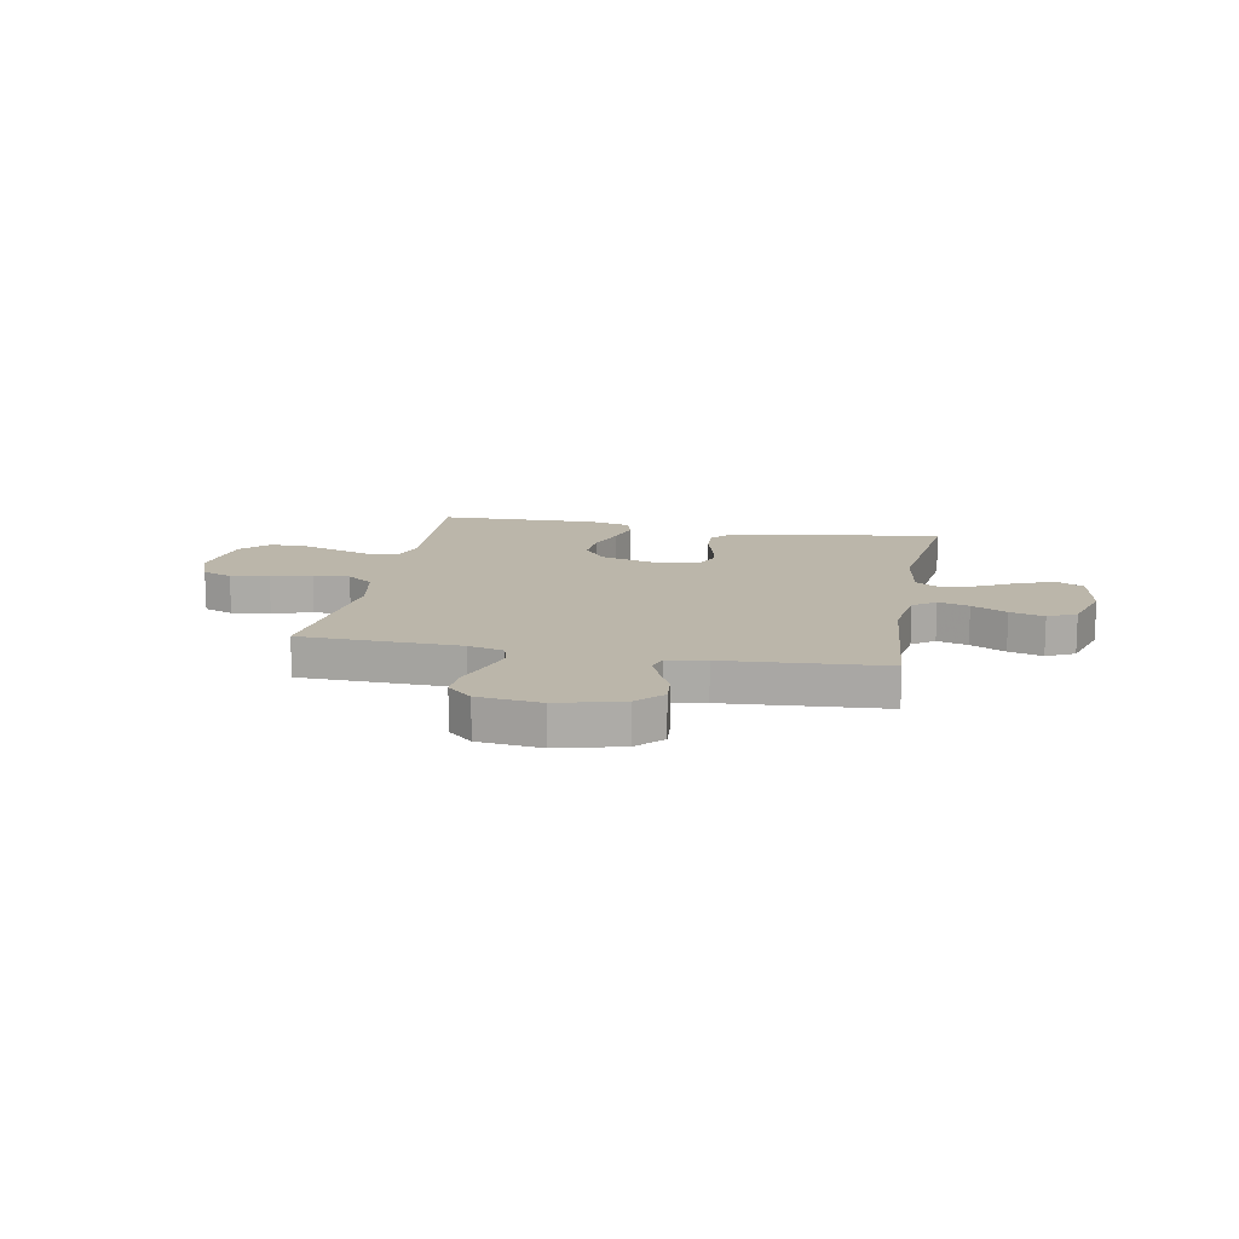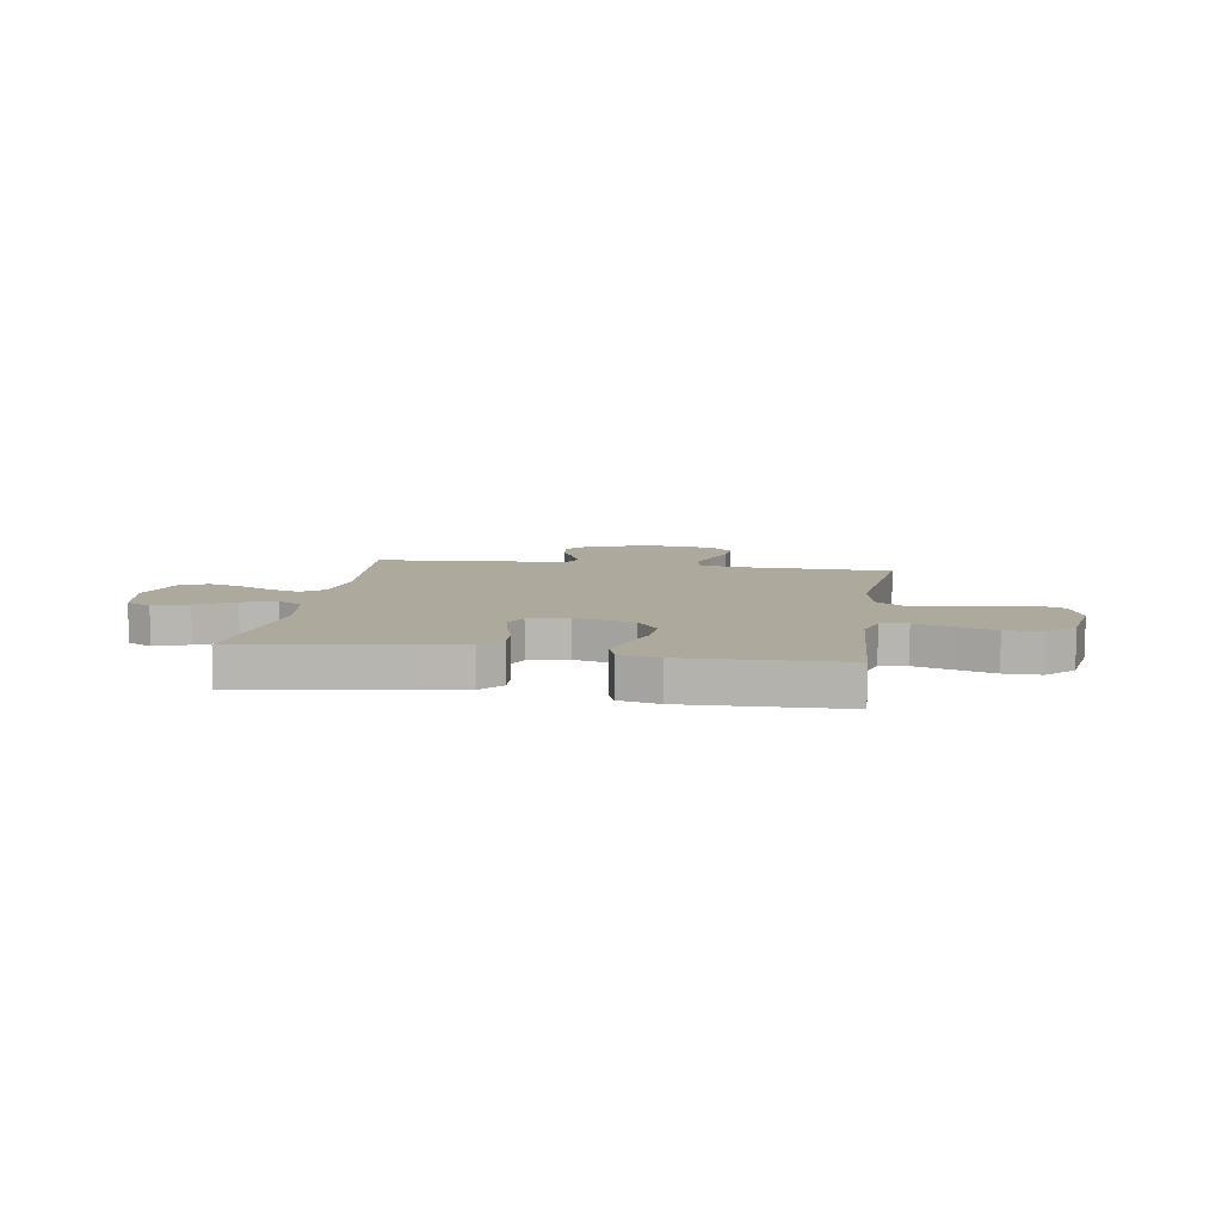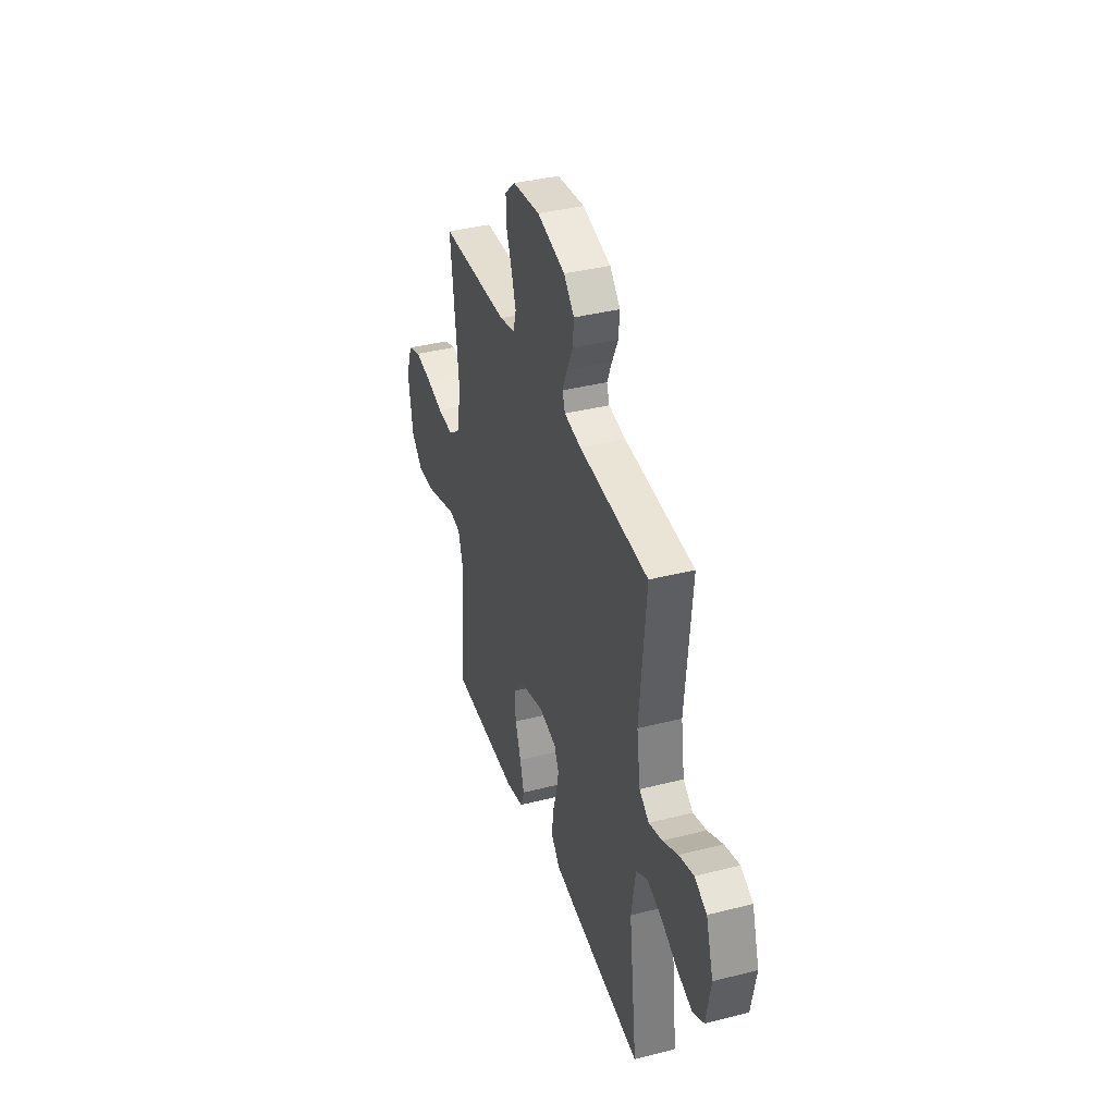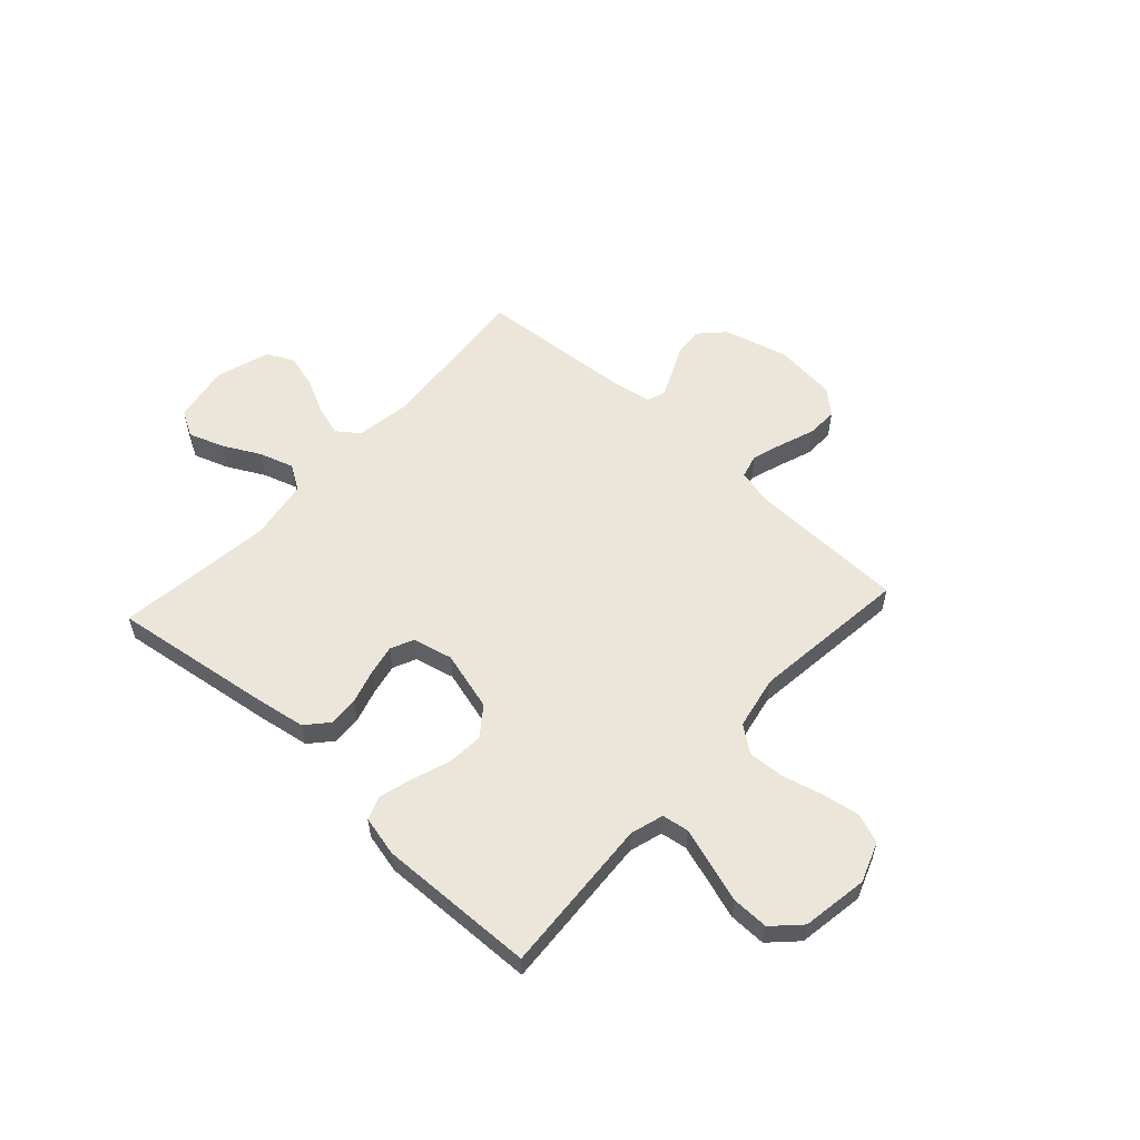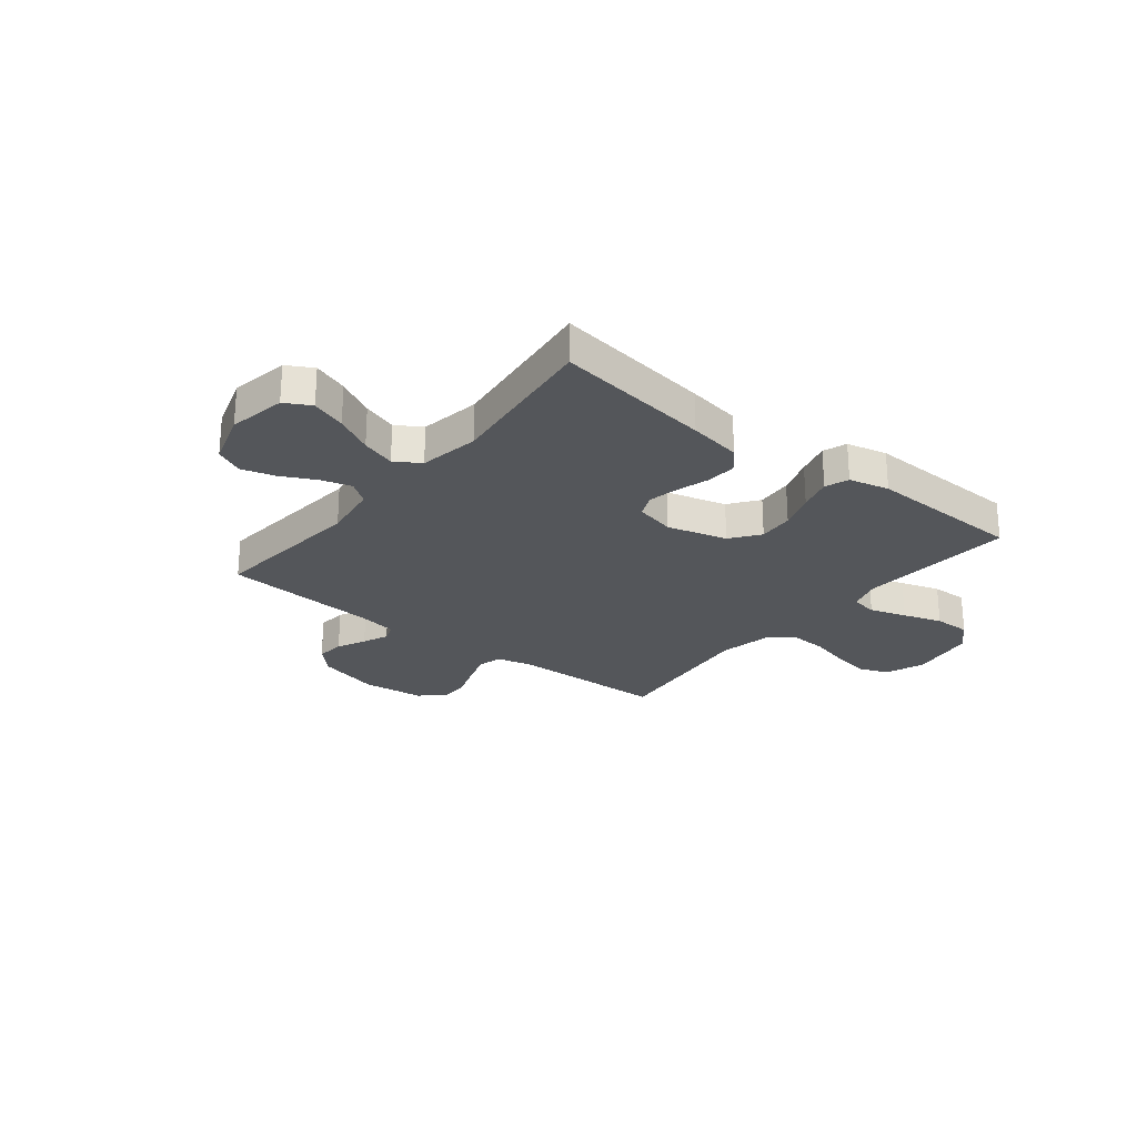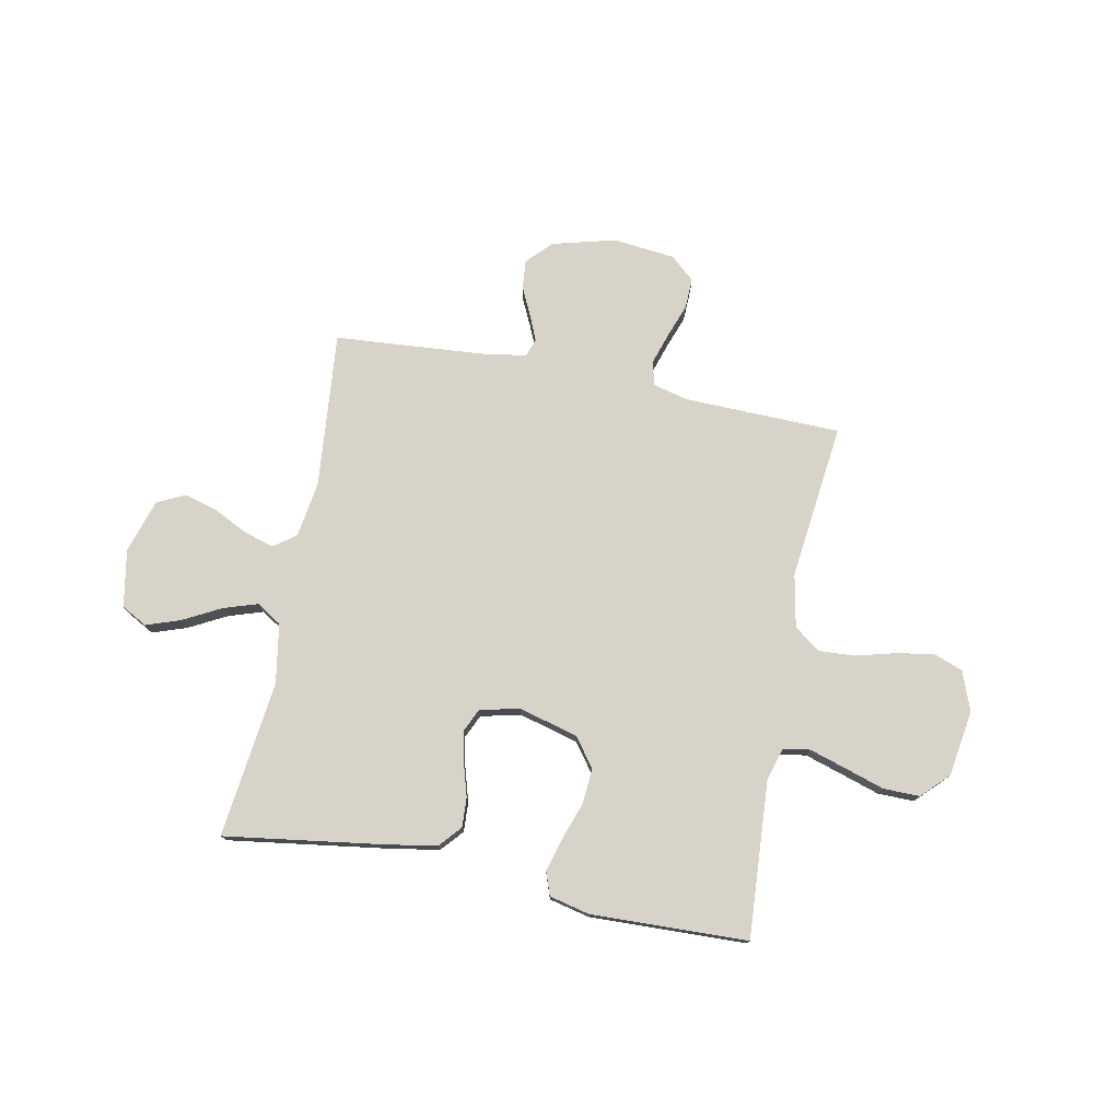
<metadata>
{"format":"obj","ext":"obj","renderer":"f3d","projection":"perspective","resolution":1024,"background":"white","views":[{"elev":14.0,"azim":10.8,"up":"+Y"},{"elev":8.8,"azim":-171.0,"up":"+Y"},{"elev":37.8,"azim":72.0,"up":"+Z"},{"elev":56.8,"azim":-137.5,"up":"+Y"},{"elev":-25.1,"azim":141.4,"up":"+Y"},{"elev":76.1,"azim":-168.9,"up":"+Y"}]}
</metadata>
<code>
v 0.5 0.07 0.5
v 0.472 0.07 0.2
v 0.488 0.07 0.092
v 0.53 0.07 0.061
v 0.588 0.07 0.078
v 0.654 0.07 0.111
v 0.718 0.07 0.129
v 0.771 0.07 0.103
v 0.803 0.07 0
v 0.783 0.07 -0.11
v 0.734 0.07 -0.137
v 0.668 0.07 -0.114
v 0.596 0.07 -0.076
v 0.531 0.07 -0.055
v 0.483 0.07 -0.085
v 0.464 0.07 -0.2
v 0.5 0.07 -0.5
v 0.2 0.07 -0.457
v 0.099 0.07 -0.44
v 0.062 0.07 -0.398
v 0.065 0.07 -0.341
v 0.084 0.07 -0.277
v 0.096 0.07 -0.219
v 0.076 0.07 -0.175
v 0 0.07 -0.157
v -0.114 0.07 -0.188
v -0.155 0.07 -0.243
v -0.15 0.07 -0.311
v -0.125 0.07 -0.382
v -0.107 0.07 -0.446
v -0.123 0.07 -0.491
v -0.2 0.07 -0.509
v -0.5 0.07 -0.5
v -0.481 0.07 -0.2
v -0.5 0.07 -0.137
v -0.551 0.07 -0.129
v -0.621 0.07 -0.151
v -0.696 0.07 -0.175
v -0.766 0.07 -0.176
v -0.816 0.07 -0.126
v -0.836 0.07 0
v -0.808 0.07 0.076
v -0.752 0.07 0.097
v -0.68 0.07 0.085
v -0.604 0.07 0.065
v -0.535 0.07 0.061
v -0.485 0.07 0.098
v -0.465 0.07 0.2
v -0.5 0.07 0.5
v -0.2 0.07 0.507
v -0.132 0.07 0.524
v -0.12 0.07 0.569
v -0.139 0.07 0.629
v -0.163 0.07 0.695
v -0.165 0.07 0.754
v -0.119 0.07 0.795
v 0 0.07 0.808
v 0.122 0.07 0.776
v 0.167 0.07 0.729
v 0.162 0.07 0.674
v 0.136 0.07 0.619
v 0.115 0.07 0.57
v 0.127 0.07 0.536
v 0.2 0.07 0.523
v 0.5 0 0.5
v 0.472 0 0.2
v 0.488 0 0.092
v 0.53 0 0.061
v 0.588 0 0.078
v 0.654 0 0.111
v 0.718 0 0.129
v 0.771 0 0.103
v 0.803 0 0
v 0.783 0 -0.11
v 0.734 0 -0.137
v 0.668 0 -0.114
v 0.596 0 -0.076
v 0.531 0 -0.055
v 0.483 0 -0.085
v 0.464 0 -0.2
v 0.5 0 -0.5
v 0.2 0 -0.457
v 0.099 0 -0.44
v 0.062 0 -0.398
v 0.065 0 -0.341
v 0.084 0 -0.277
v 0.096 0 -0.219
v 0.076 0 -0.175
v 0 0 -0.157
v -0.114 0 -0.188
v -0.155 0 -0.243
v -0.15 0 -0.311
v -0.125 0 -0.382
v -0.107 0 -0.446
v -0.123 0 -0.491
v -0.2 0 -0.509
v -0.5 0 -0.5
v -0.481 0 -0.2
v -0.5 0 -0.137
v -0.551 0 -0.129
v -0.621 0 -0.151
v -0.696 0 -0.175
v -0.766 0 -0.176
v -0.816 0 -0.126
v -0.836 0 0
v -0.808 0 0.076
v -0.752 0 0.097
v -0.68 0 0.085
v -0.604 0 0.065
v -0.535 0 0.061
v -0.485 0 0.098
v -0.465 0 0.2
v -0.5 0 0.5
v -0.2 0 0.507
v -0.132 0 0.524
v -0.12 0 0.569
v -0.139 0 0.629
v -0.163 0 0.695
v -0.165 0 0.754
v -0.119 0 0.795
v 0 0 0.808
v 0.122 0 0.776
v 0.167 0 0.729
v 0.162 0 0.674
v 0.136 0 0.619
v 0.115 0 0.57
v 0.127 0 0.536
v 0.2 0 0.523
f 58 59 60 61
f 58 61 62
f 57 58 62
f 56 57 62 63
f 53 54 55 56
f 52 53 56 63
f 48 49 50
f 47 48 50 51
f 42 43 44 45
f 42 45 46
f 41 42 46
f 40 41 46
f 37 38 39 40
f 36 37 40 46
f 35 36 46 47
f 31 32 33 34
f 28 29 30 31
f 28 31 34 35
f 19 20 21 22
f 19 22 23
f 16 17 18 19
f 15 16 19 23
f 14 15 23 24
f 10 11 12 13
f 10 13 14
f 9 10 14
f 8 9 14
f 5 6 7 8
f 4 5 8 14
f 3 4 14 24
f 64 1 2
f 51 52 63 64
f 27 28 35 47
f 26 27 47 51
f 25 26 51 64
f 24 25 64
f 2 3 24 64
f 125 124 123 122
f 126 125 122
f 126 122 121
f 127 126 121 120
f 120 119 118 117
f 127 120 117 116
f 114 113 112
f 115 114 112 111
f 109 108 107 106
f 110 109 106
f 110 106 105
f 110 105 104
f 104 103 102 101
f 110 104 101 100
f 111 110 100 99
f 98 97 96 95
f 95 94 93 92
f 99 98 95 92
f 86 85 84 83
f 87 86 83
f 83 82 81 80
f 87 83 80 79
f 88 87 79 78
f 77 76 75 74
f 78 77 74
f 78 74 73
f 78 73 72
f 72 71 70 69
f 78 72 69 68
f 88 78 68 67
f 66 65 128
f 128 127 116 115
f 111 99 92 91
f 115 111 91 90
f 128 115 90 89
f 128 89 88
f 128 88 67 66
f 1 65 66 2
f 2 66 67 3
f 3 67 68 4
f 4 68 69 5
f 5 69 70 6
f 6 70 71 7
f 7 71 72 8
f 8 72 73 9
f 9 73 74 10
f 10 74 75 11
f 11 75 76 12
f 12 76 77 13
f 13 77 78 14
f 14 78 79 15
f 15 79 80 16
f 16 80 81 17
f 17 81 82 18
f 18 82 83 19
f 19 83 84 20
f 20 84 85 21
f 21 85 86 22
f 22 86 87 23
f 23 87 88 24
f 24 88 89 25
f 25 89 90 26
f 26 90 91 27
f 27 91 92 28
f 28 92 93 29
f 29 93 94 30
f 30 94 95 31
f 31 95 96 32
f 32 96 97 33
f 33 97 98 34
f 34 98 99 35
f 35 99 100 36
f 36 100 101 37
f 37 101 102 38
f 38 102 103 39
f 39 103 104 40
f 40 104 105 41
f 41 105 106 42
f 42 106 107 43
f 43 107 108 44
f 44 108 109 45
f 45 109 110 46
f 46 110 111 47
f 47 111 112 48
f 48 112 113 49
f 49 113 114 50
f 50 114 115 51
f 51 115 116 52
f 52 116 117 53
f 53 117 118 54
f 54 118 119 55
f 55 119 120 56
f 56 120 121 57
f 57 121 122 58
f 58 122 123 59
f 59 123 124 60
f 60 124 125 61
f 61 125 126 62
f 62 126 127 63
f 63 127 128 64
f 64 128 65 1

</code>
